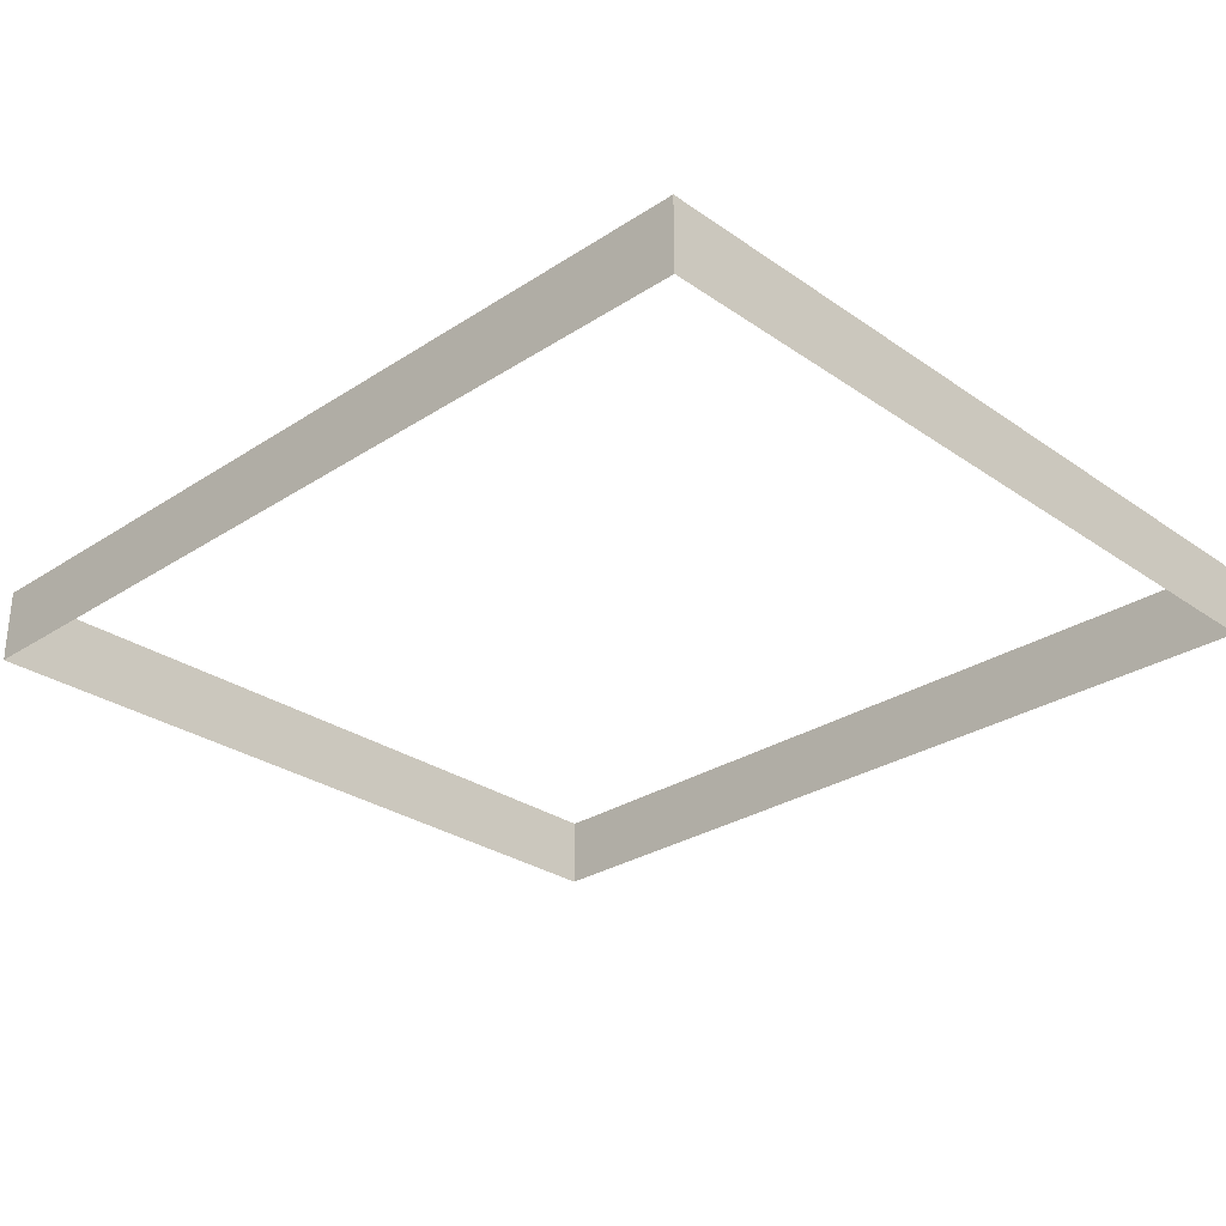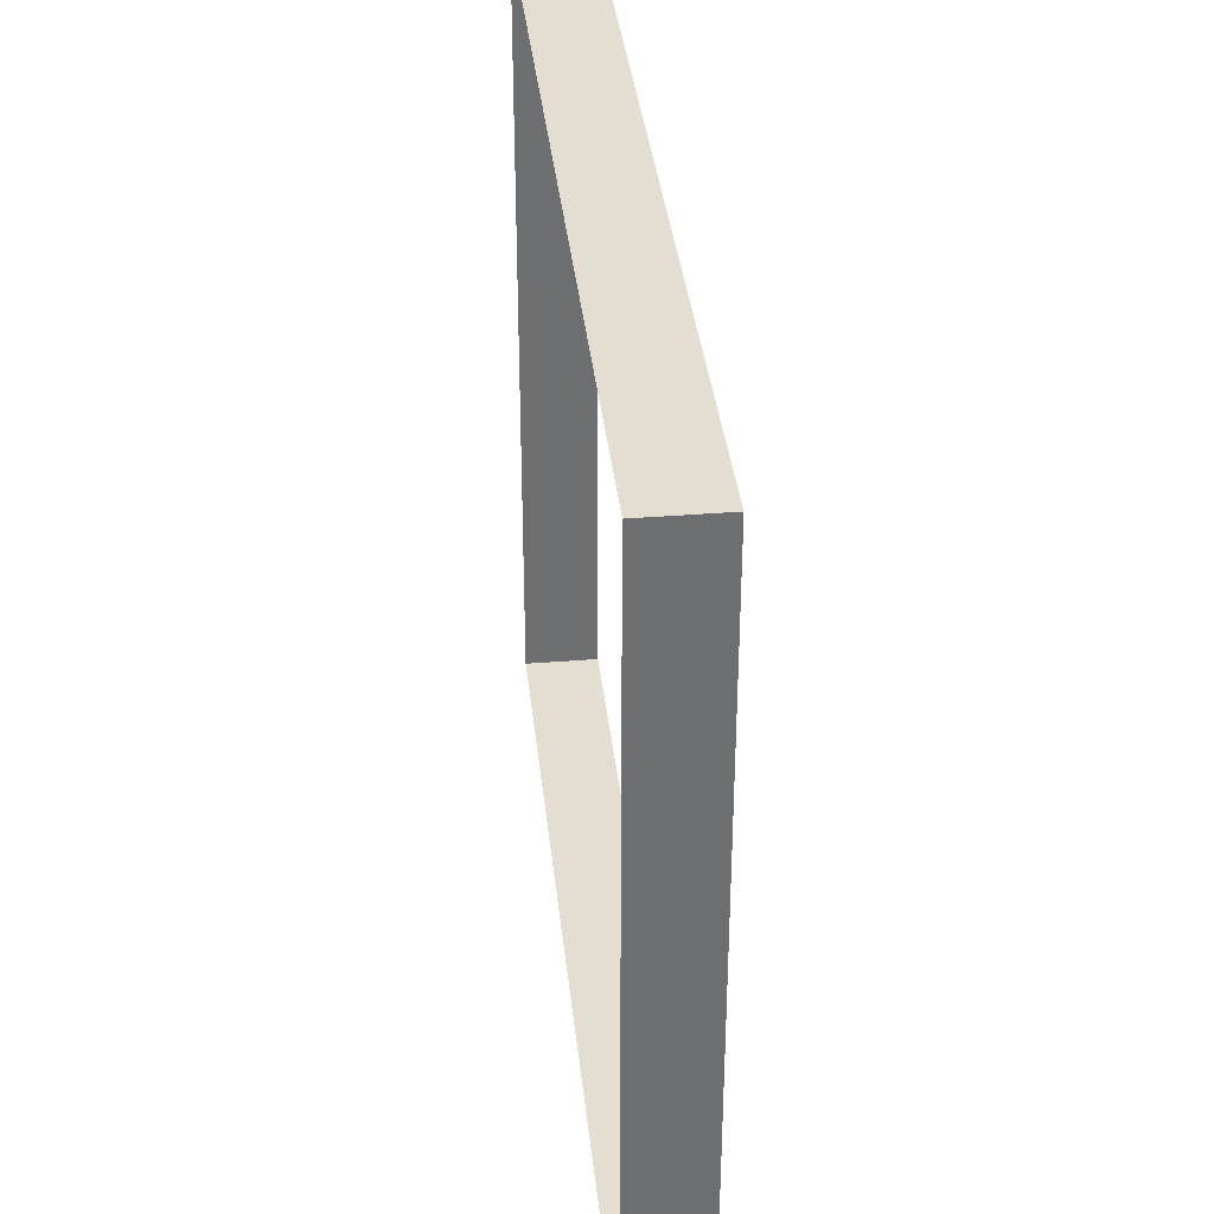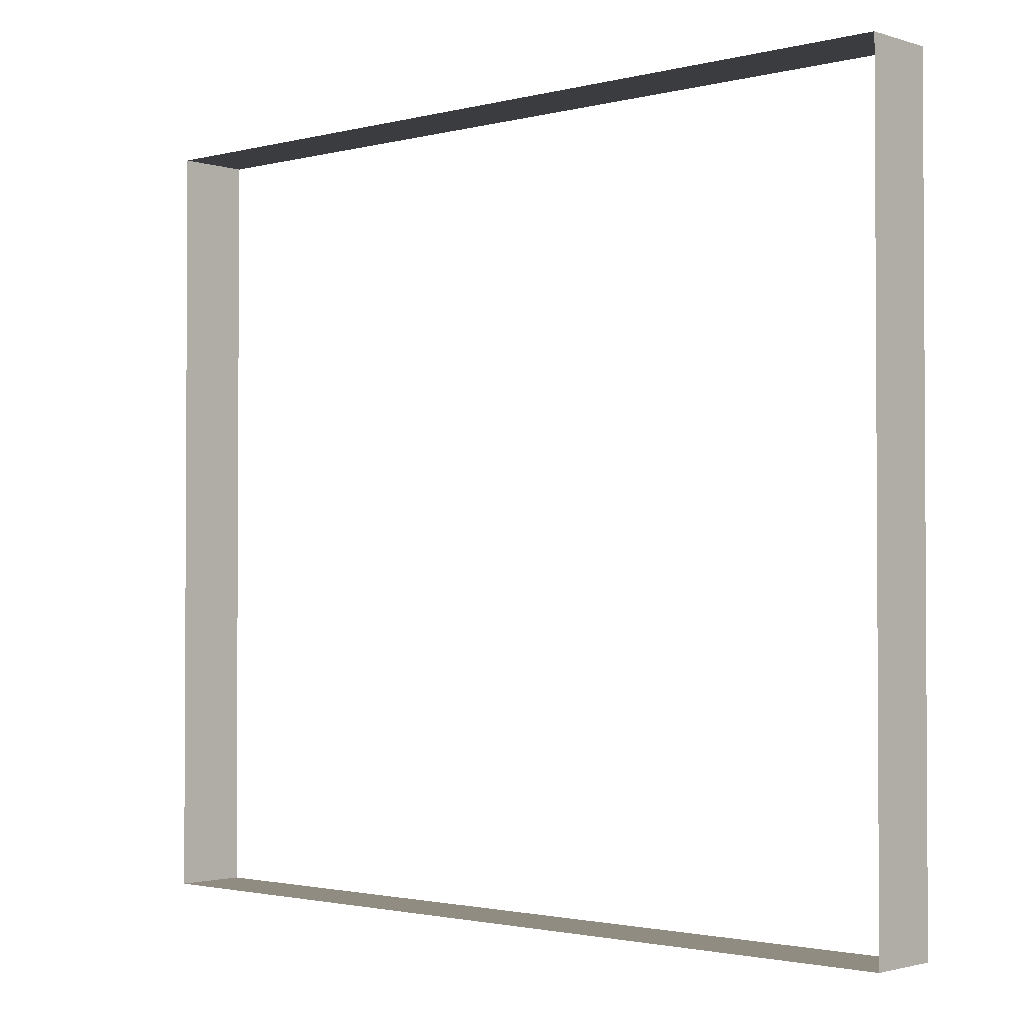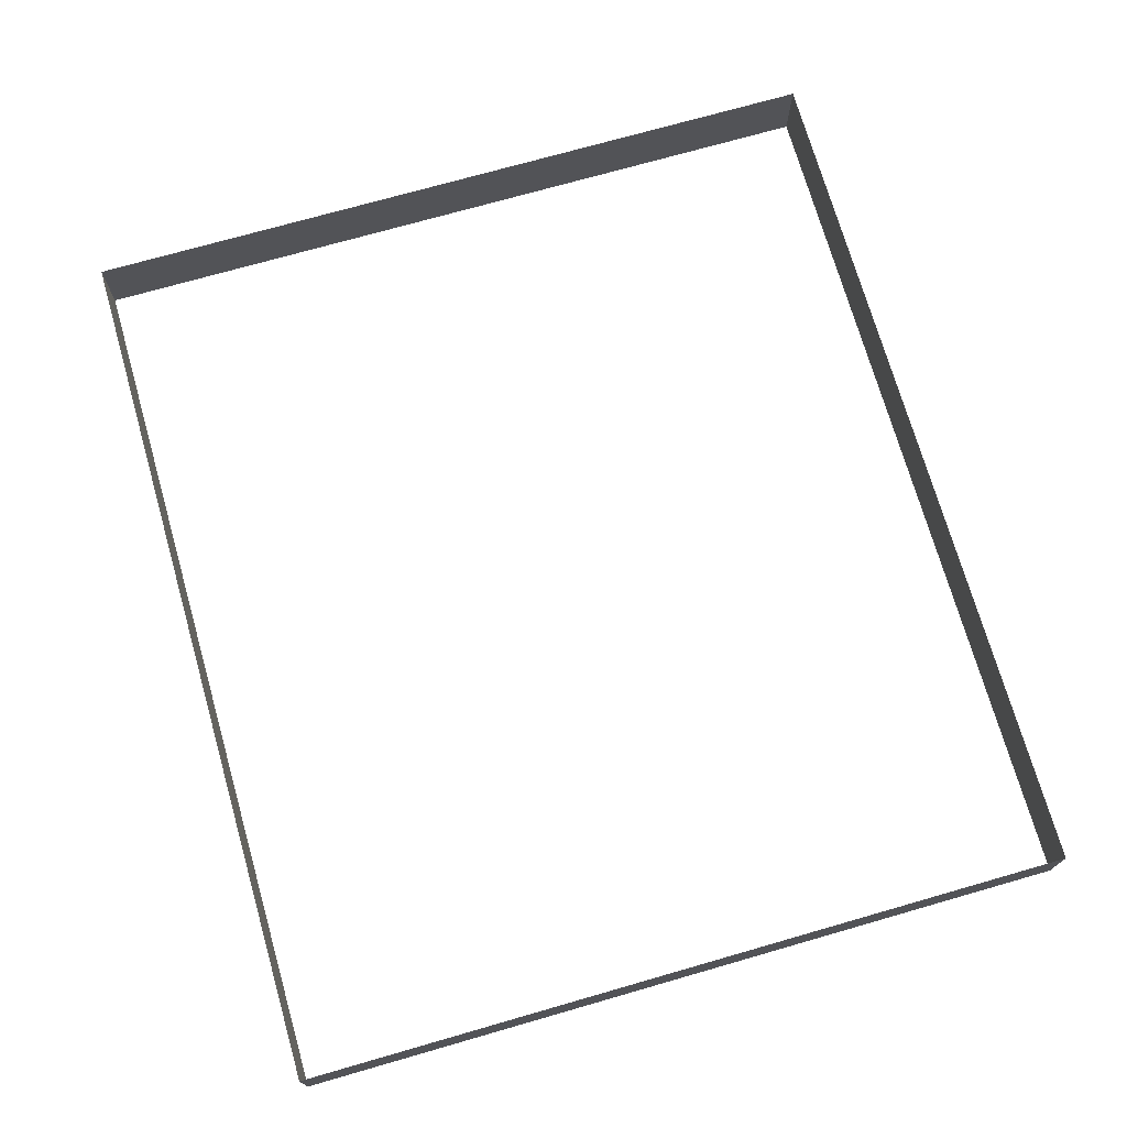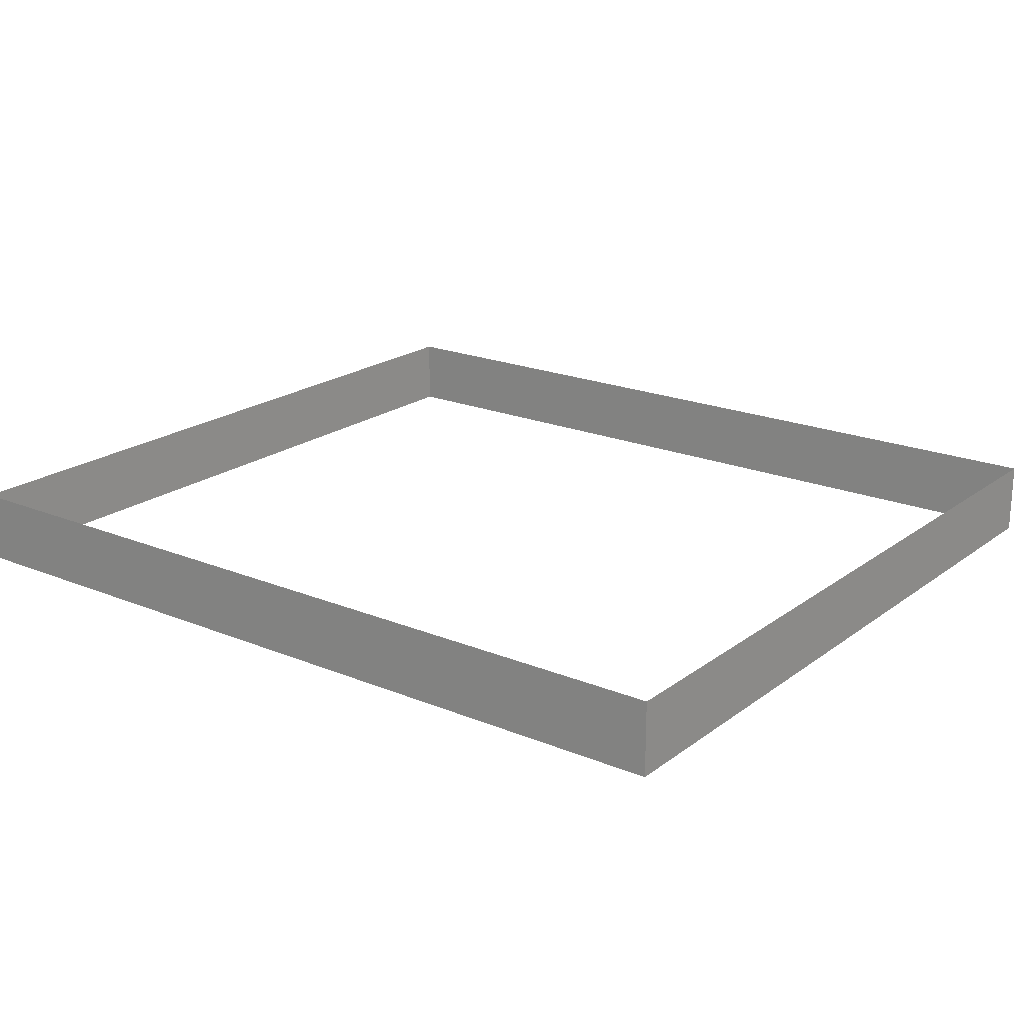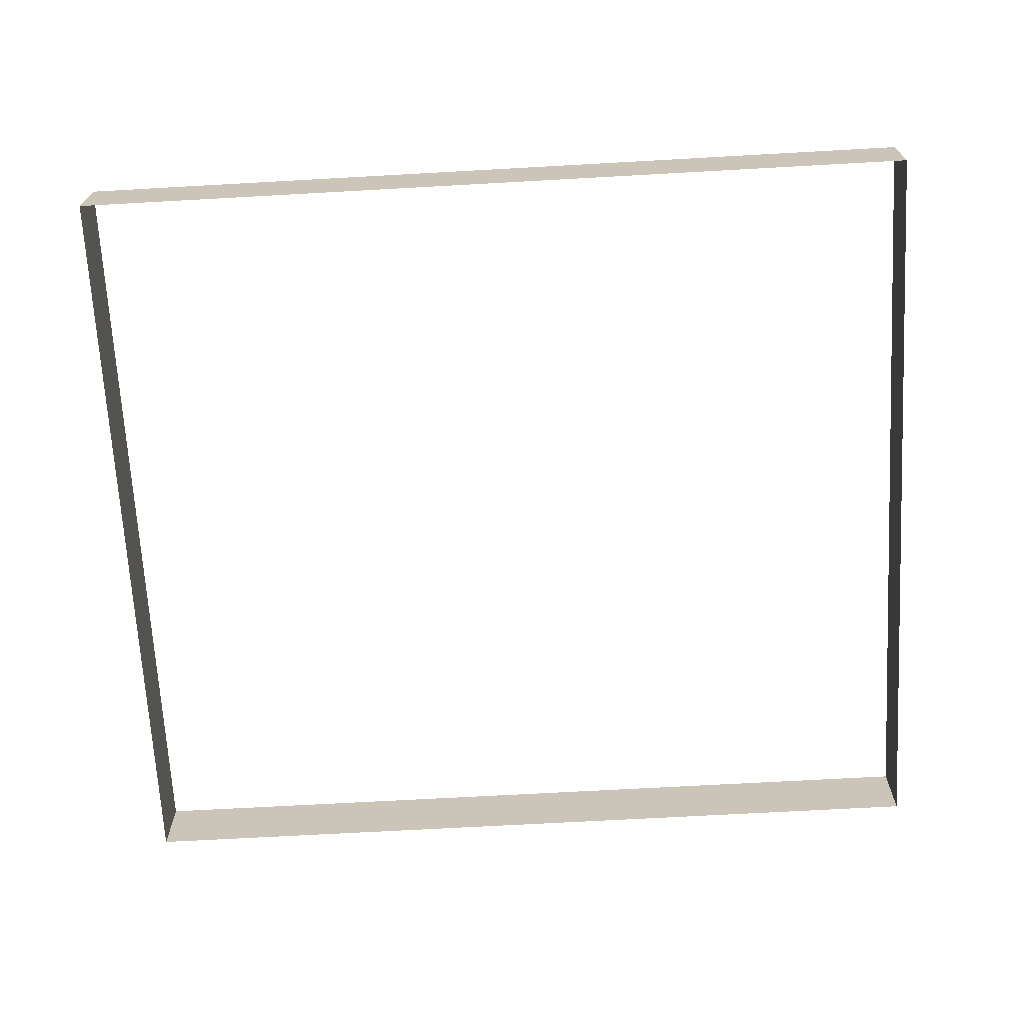
<metadata>
{"format":"obj","ext":"obj","renderer":"f3d","projection":"perspective","resolution":1024,"background":"white","views":[{"elev":-28.8,"azim":-135.9,"up":"+Y"},{"elev":36.2,"azim":84.0,"up":"+Z"},{"elev":-1.9,"azim":42.2,"up":"+Z"},{"elev":72.7,"azim":-106.0,"up":"+Y"},{"elev":20.3,"azim":-143.0,"up":"+Y"},{"elev":-68.9,"azim":3.2,"up":"+Y"}]}
</metadata>
<code>
o pasted__pCube80.001
v -259.7 3.945 -82.8
v -242.3 3.945 -82.8
v -259.7 5.408 -82.8
v -242.3 5.408 -82.8
v -259.7 5.408 -98.2
v -242.3 5.408 -98.2
v -259.7 3.945 -98.2
v -242.3 3.945 -98.2
f 1 2 4 3
f 5 6 8 7
f 2 8 6 4
f 7 1 3 5

</code>
